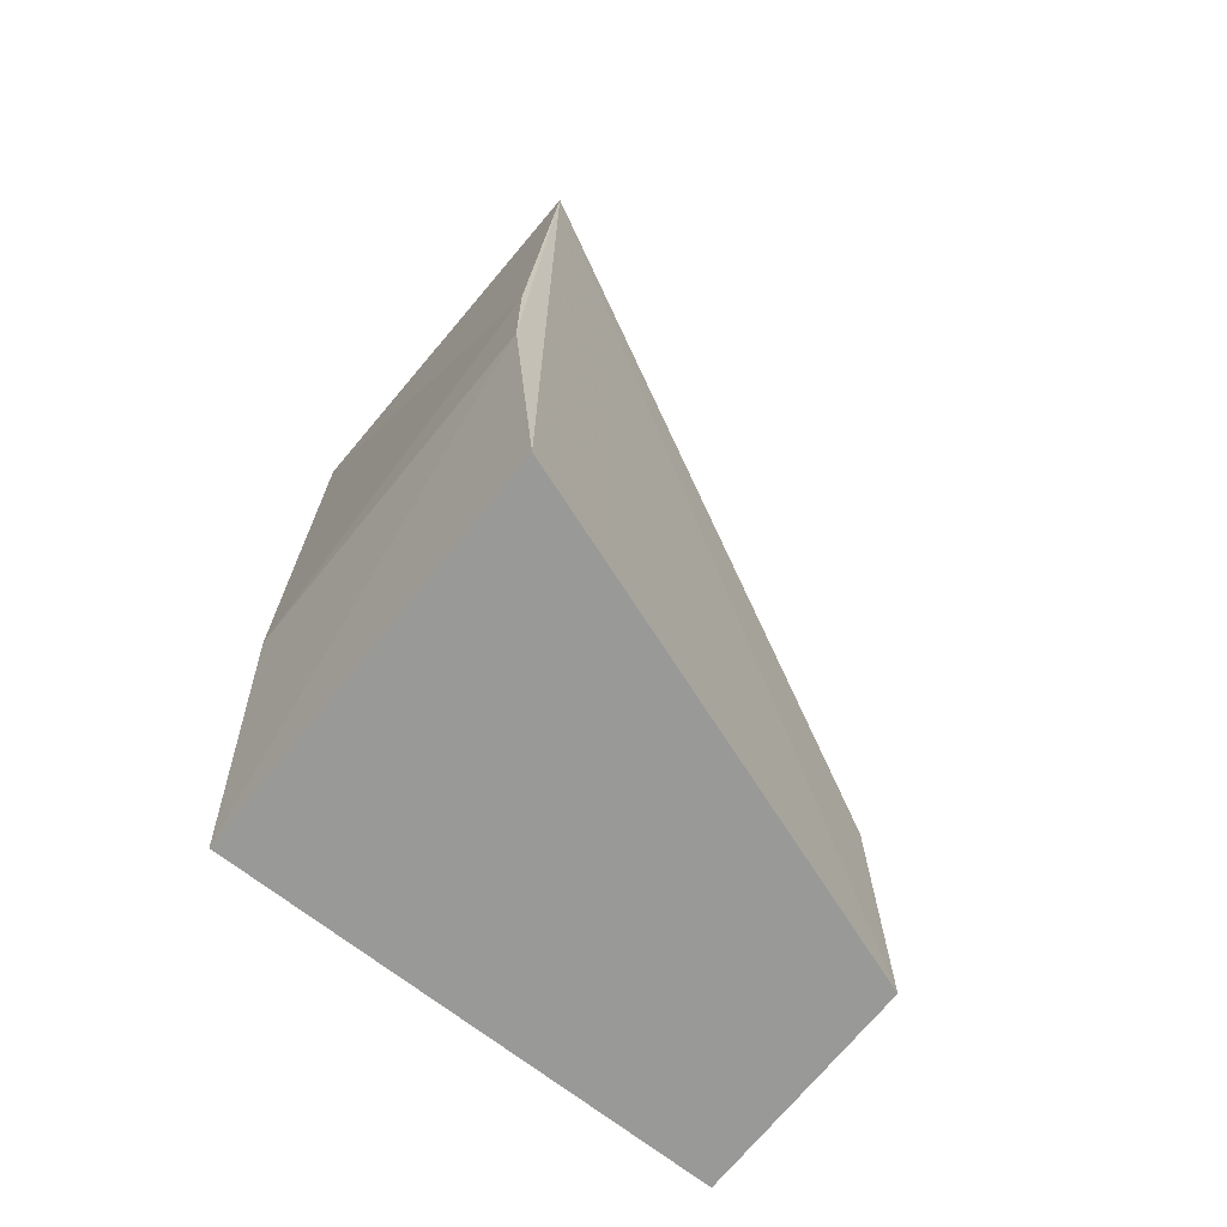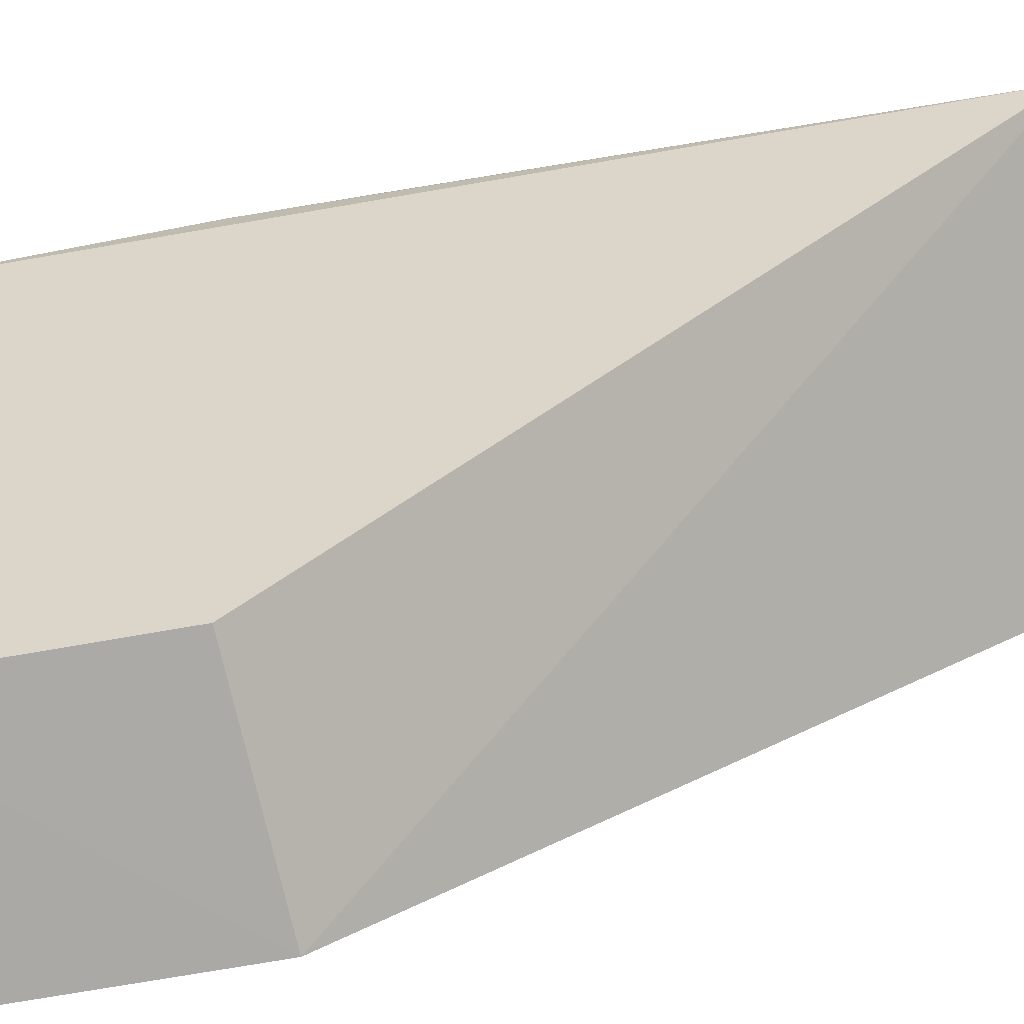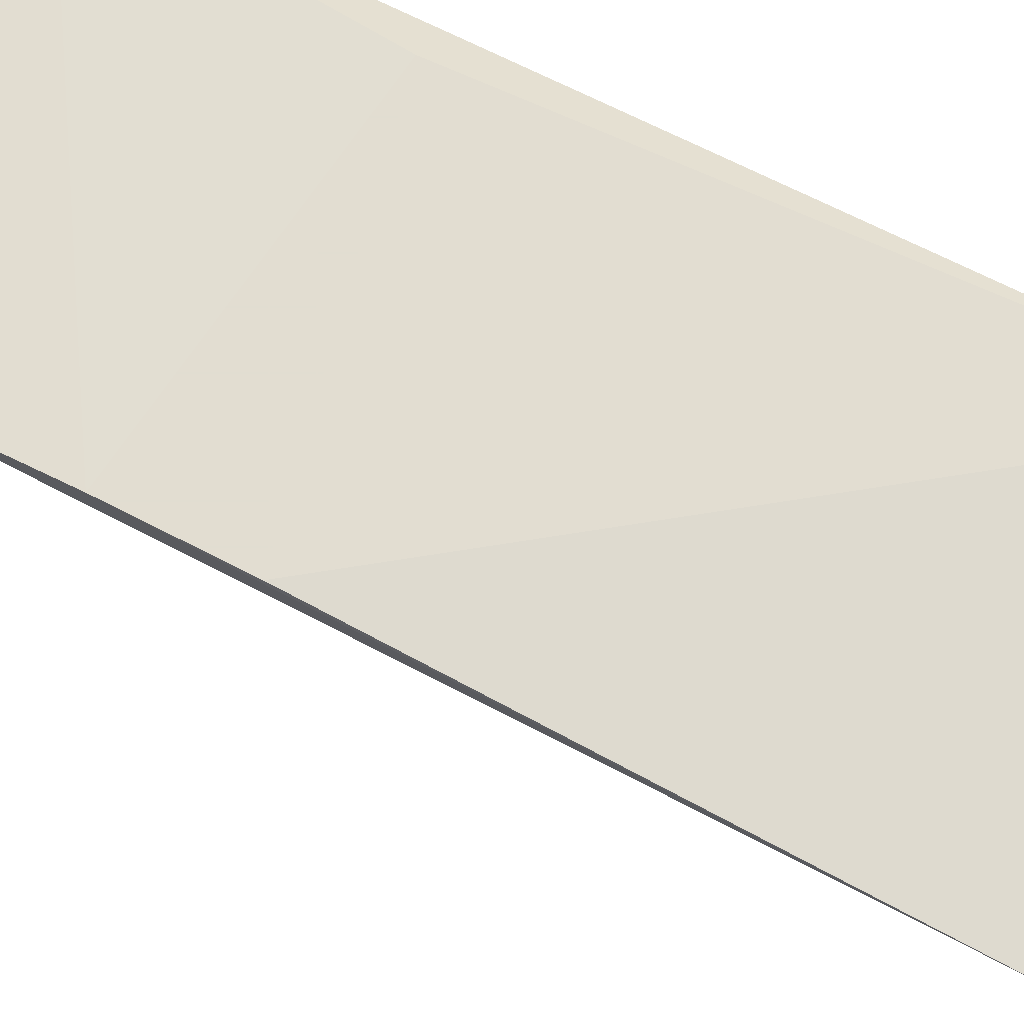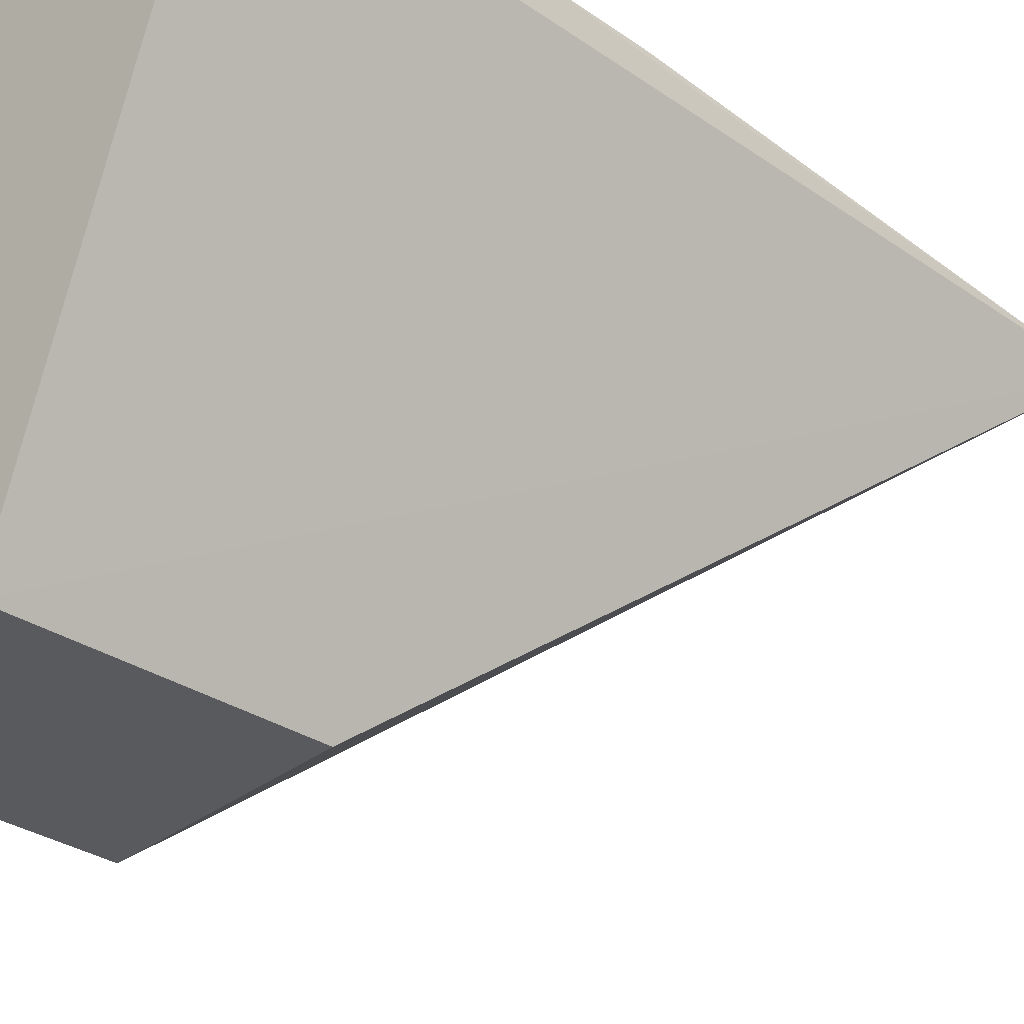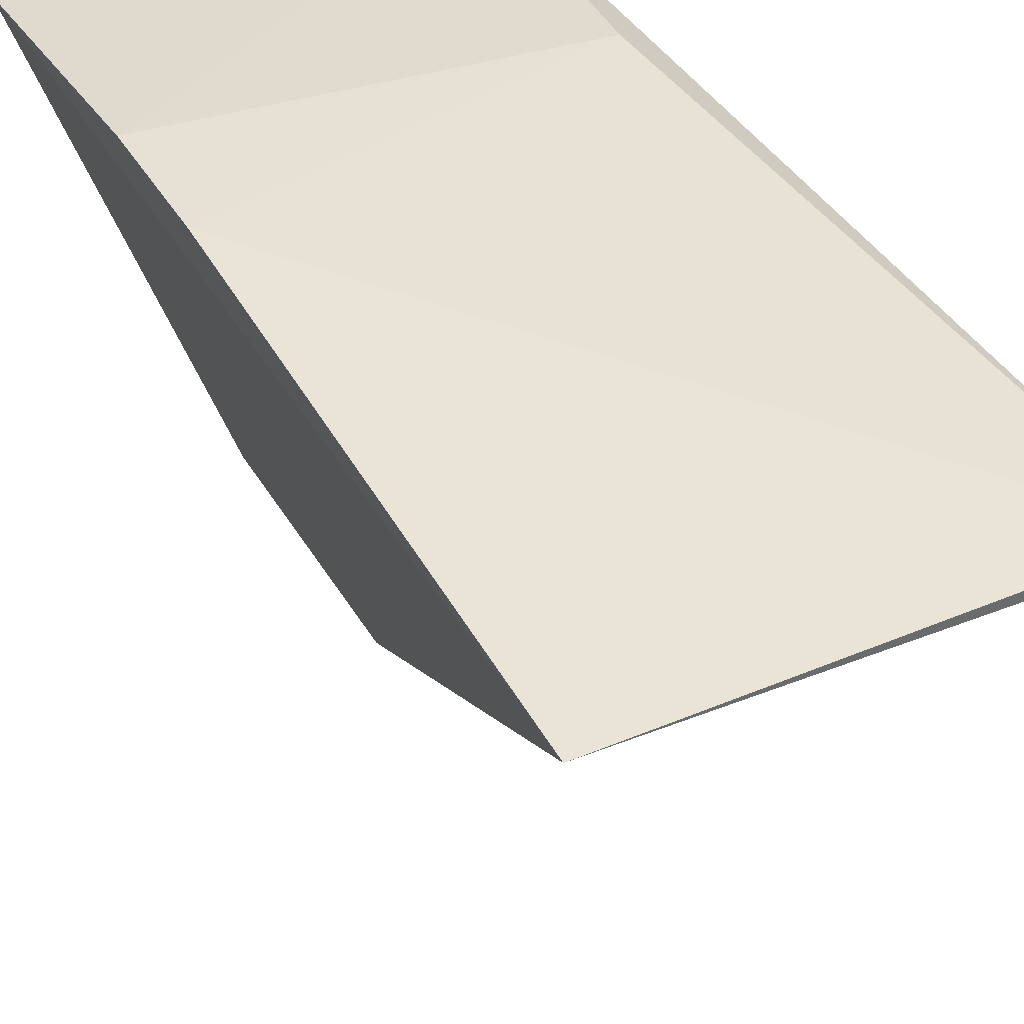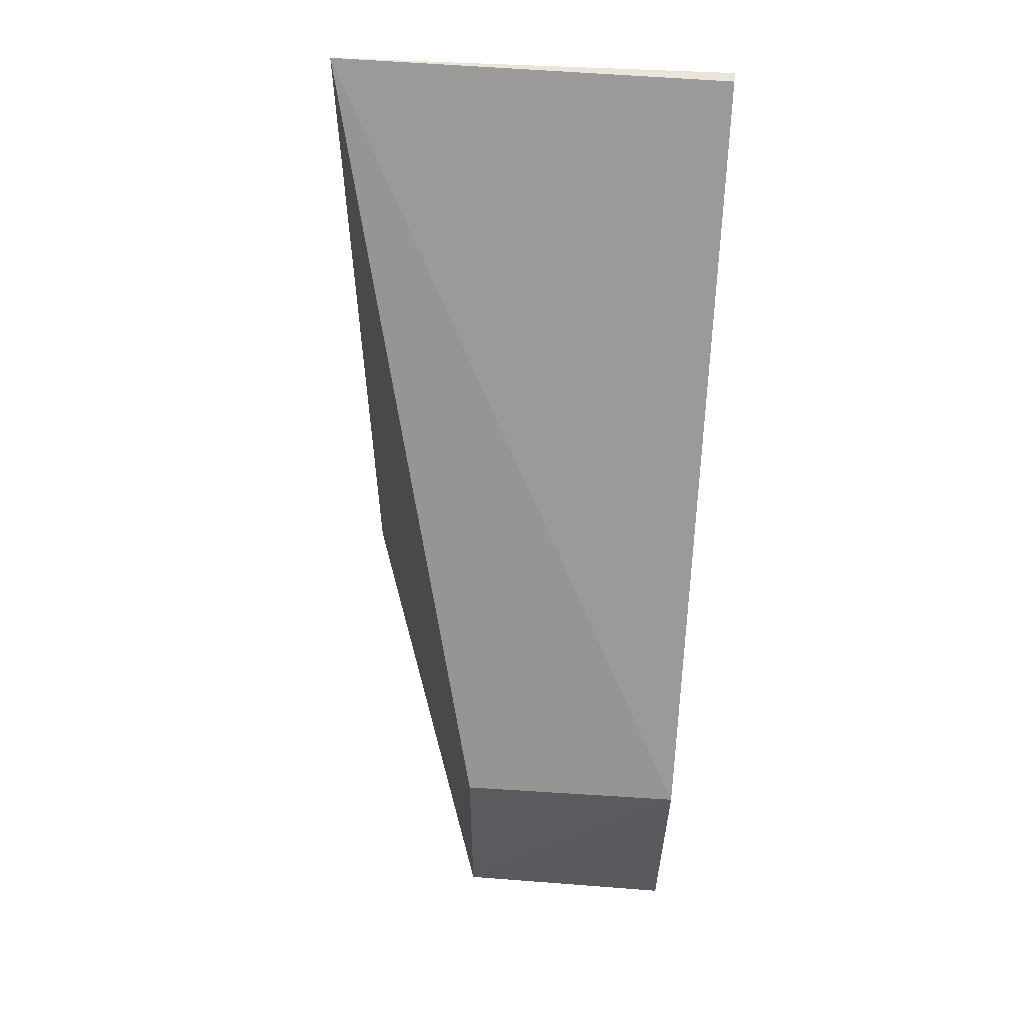
<metadata>
{"format":"obj","ext":"obj","renderer":"f3d","projection":"perspective","resolution":1024,"background":"white","views":[{"elev":-68.8,"azim":51.6,"up":"+Y"},{"elev":-75.3,"azim":99.7,"up":"+Z"},{"elev":68.6,"azim":117.7,"up":"+Z"},{"elev":-30.5,"azim":45.0,"up":"+Z"},{"elev":39.0,"azim":153.3,"up":"+Z"},{"elev":58.3,"azim":-175.4,"up":"+Y"}]}
</metadata>
<code>
v 0.007576 -0.002989 0.06534
v -0.09848 0.2394 0.06838
v -0.09848 -0.002989 0.06534
v -0.09848 0.2394 0.06534
v 0.007576 0.2394 0.06534
v -0.09848 0.07277 -0.06495
v 0.007928 0.06768 0.0728
v -0.09848 -0.002989 -0.06495
v -0.03788 -0.002989 -0.06495
v -0.08872 0.07669 0.0728
v 0.007747 0.1007 0.0728
v -0.03796 0.06926 -0.06431
f 5 4 2
f 6 2 4
f 6 4 5
f 7 3 1
f 7 1 5
f 8 1 3
f 8 3 2
f 8 2 6
f 9 5 1
f 9 8 6
f 9 1 8
f 10 2 3
f 10 3 7
f 11 7 5
f 11 5 2
f 11 10 7
f 11 2 10
f 12 9 6
f 12 6 5
f 12 5 9

</code>
